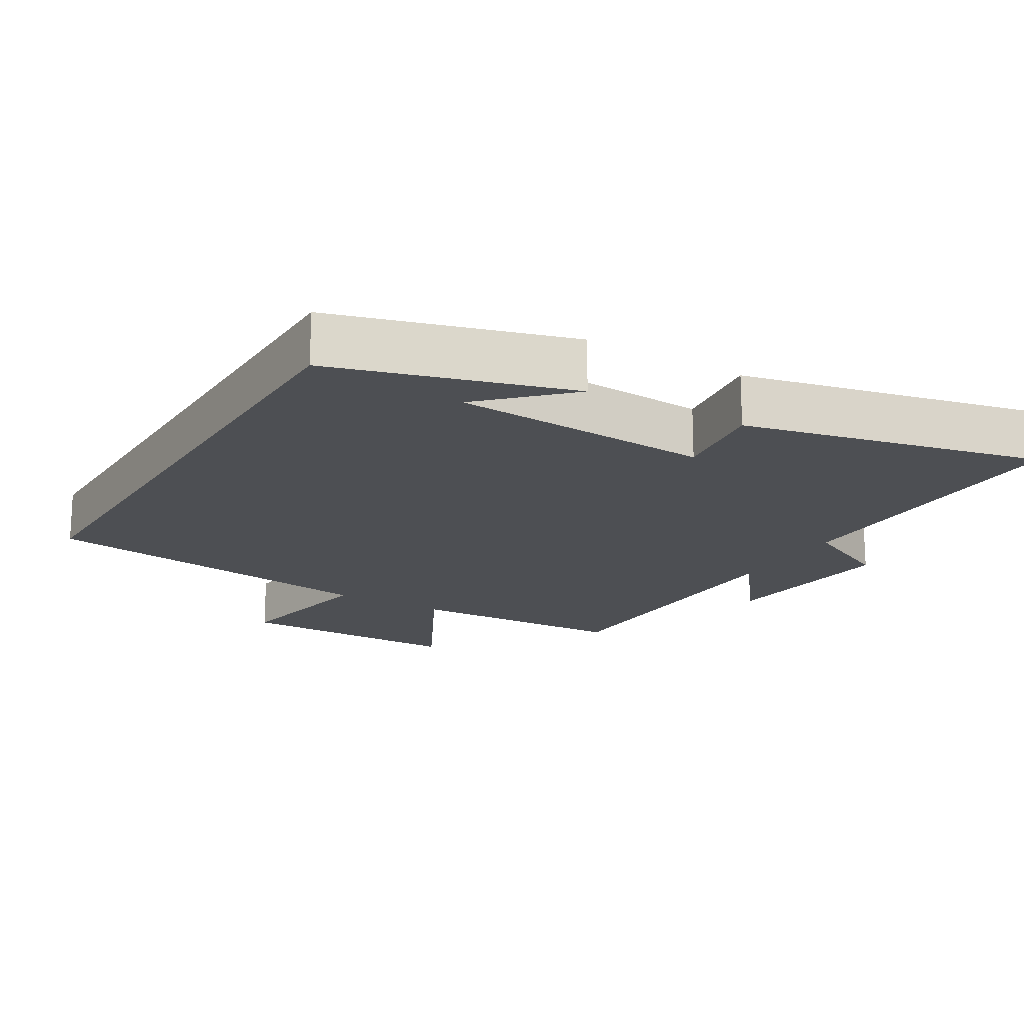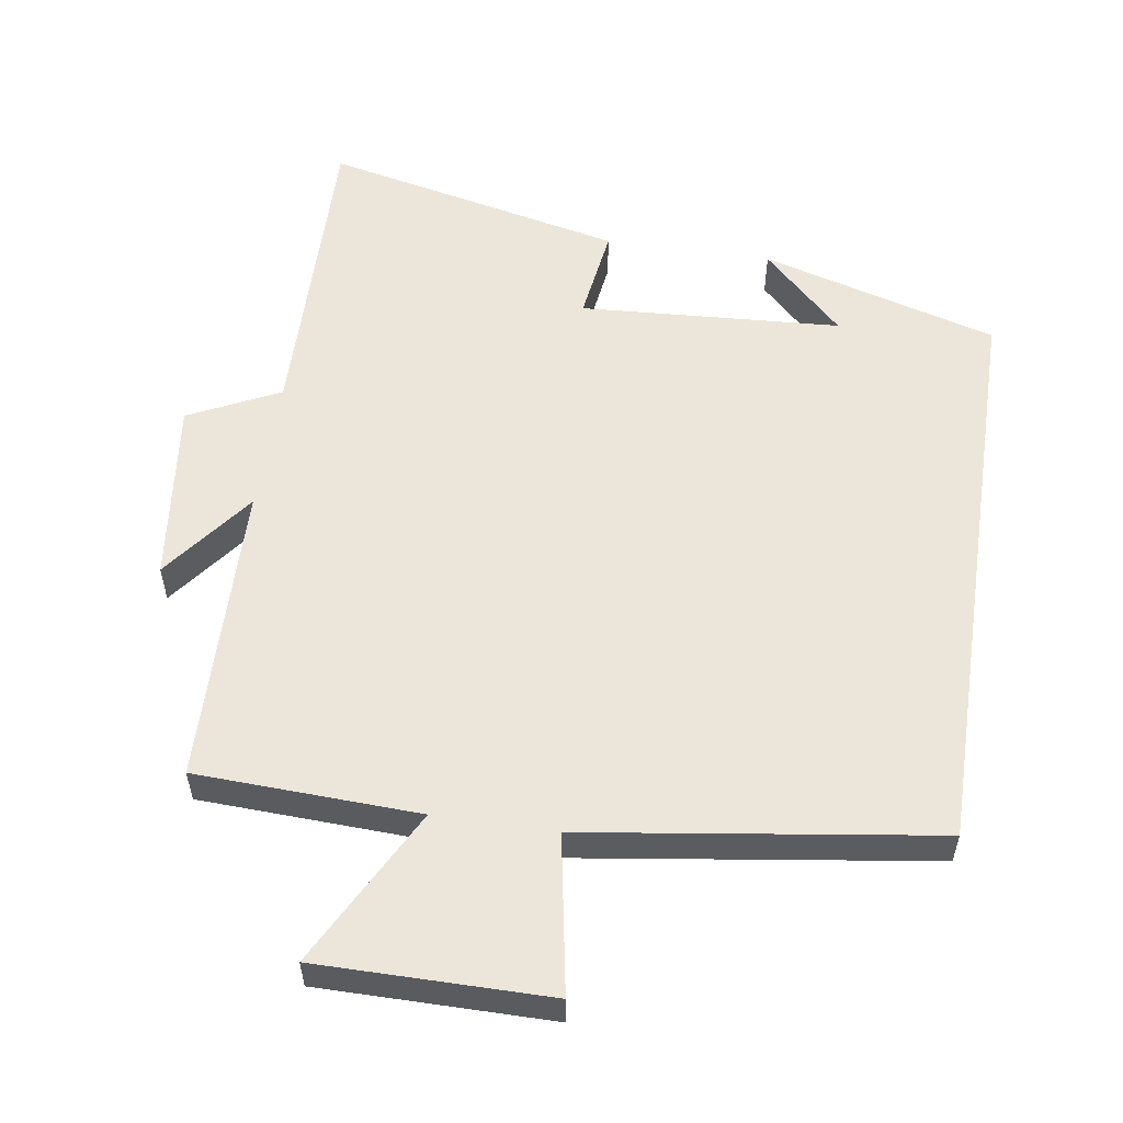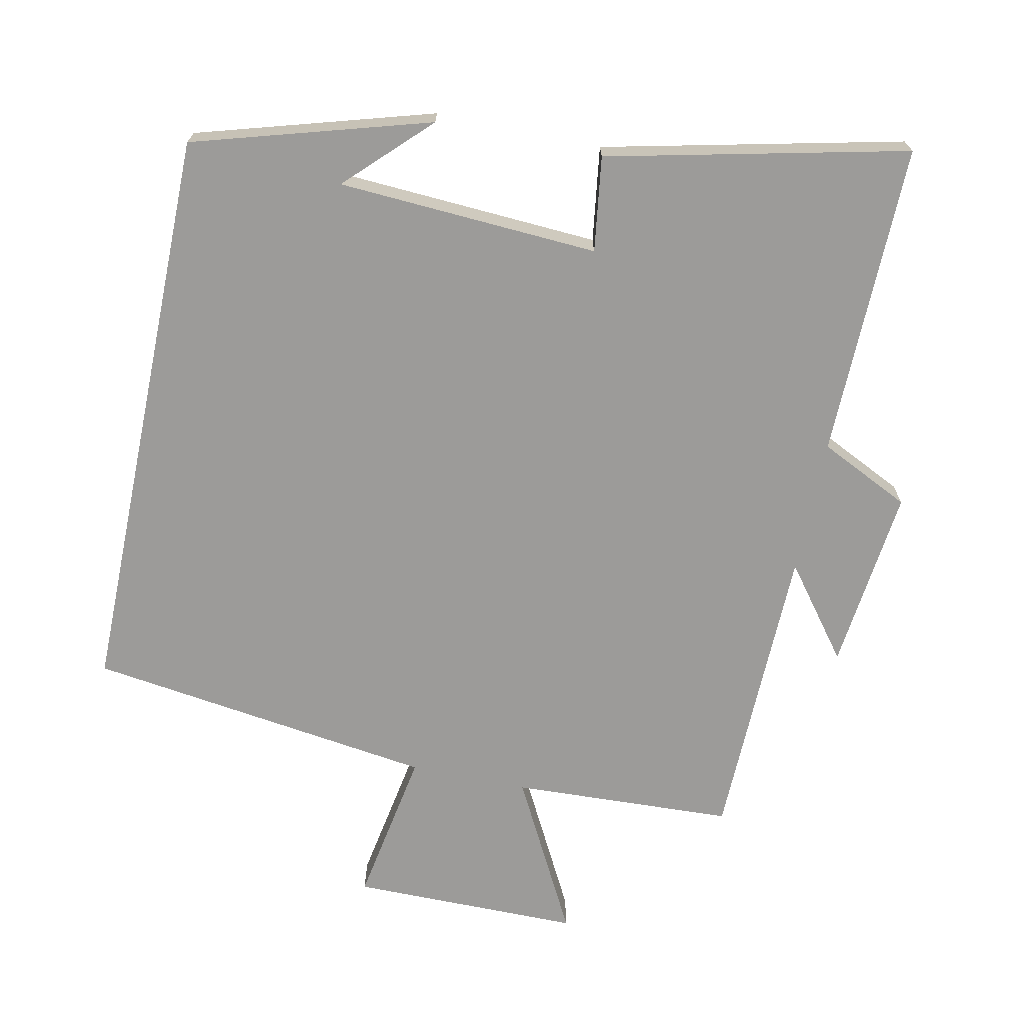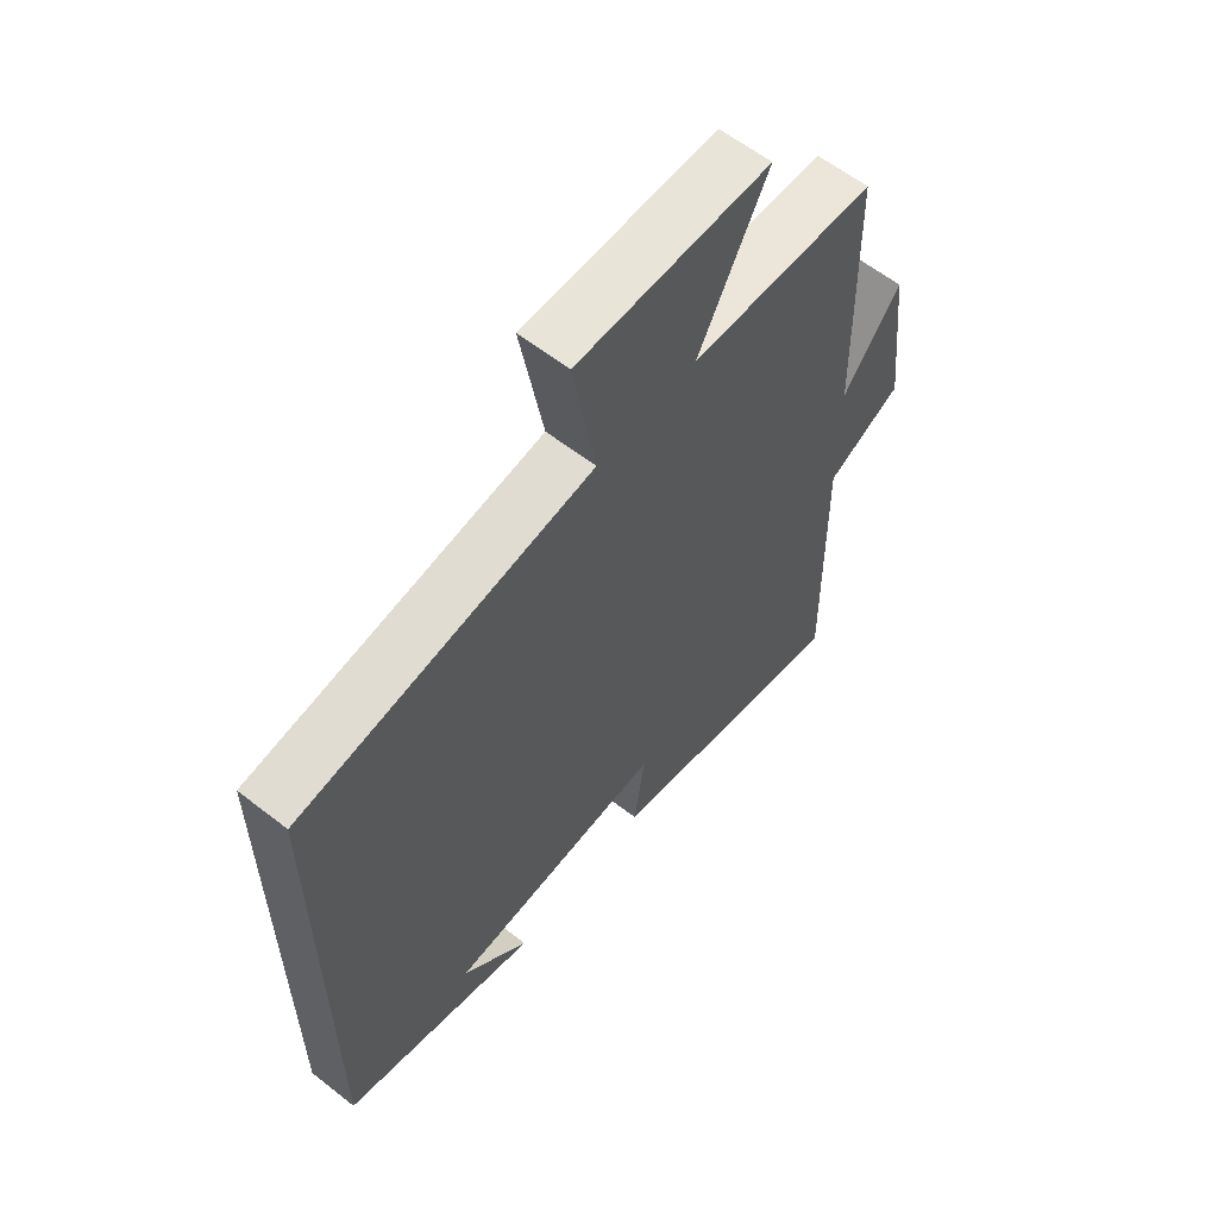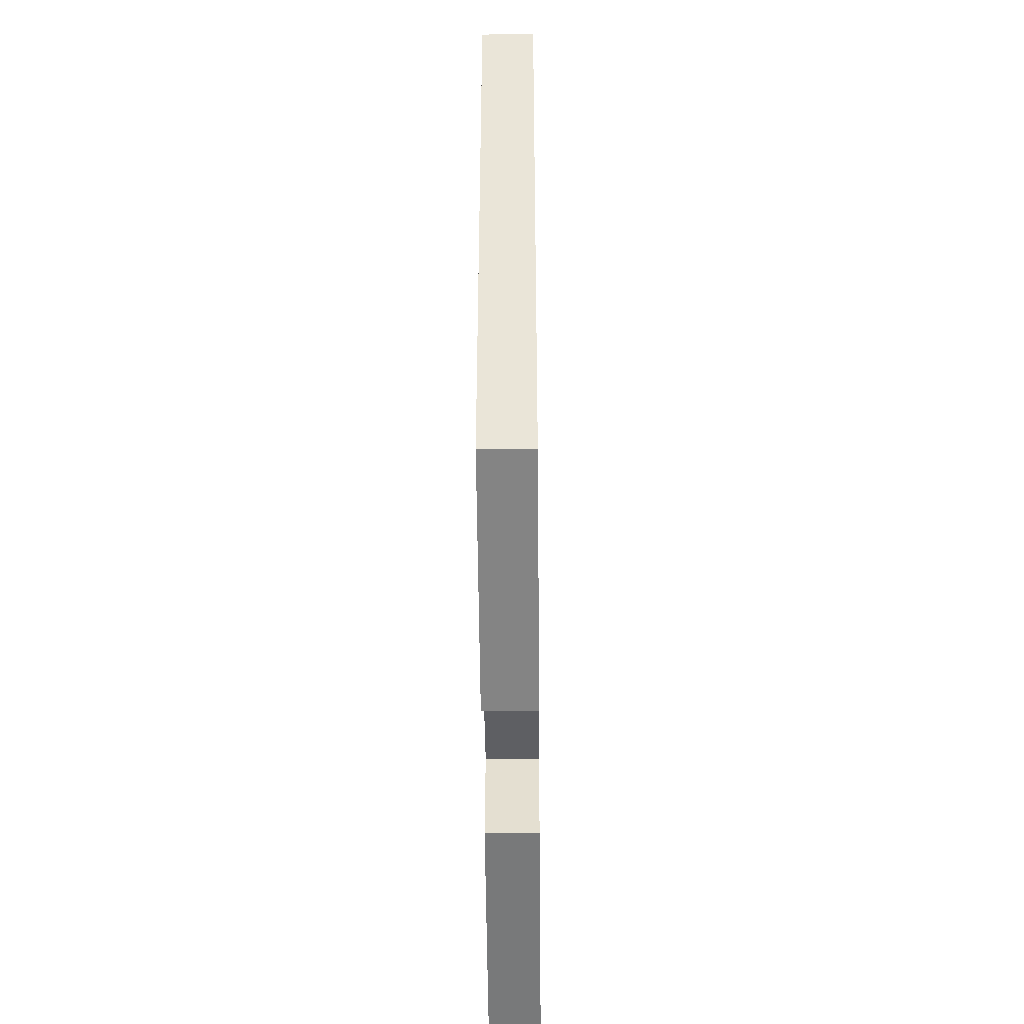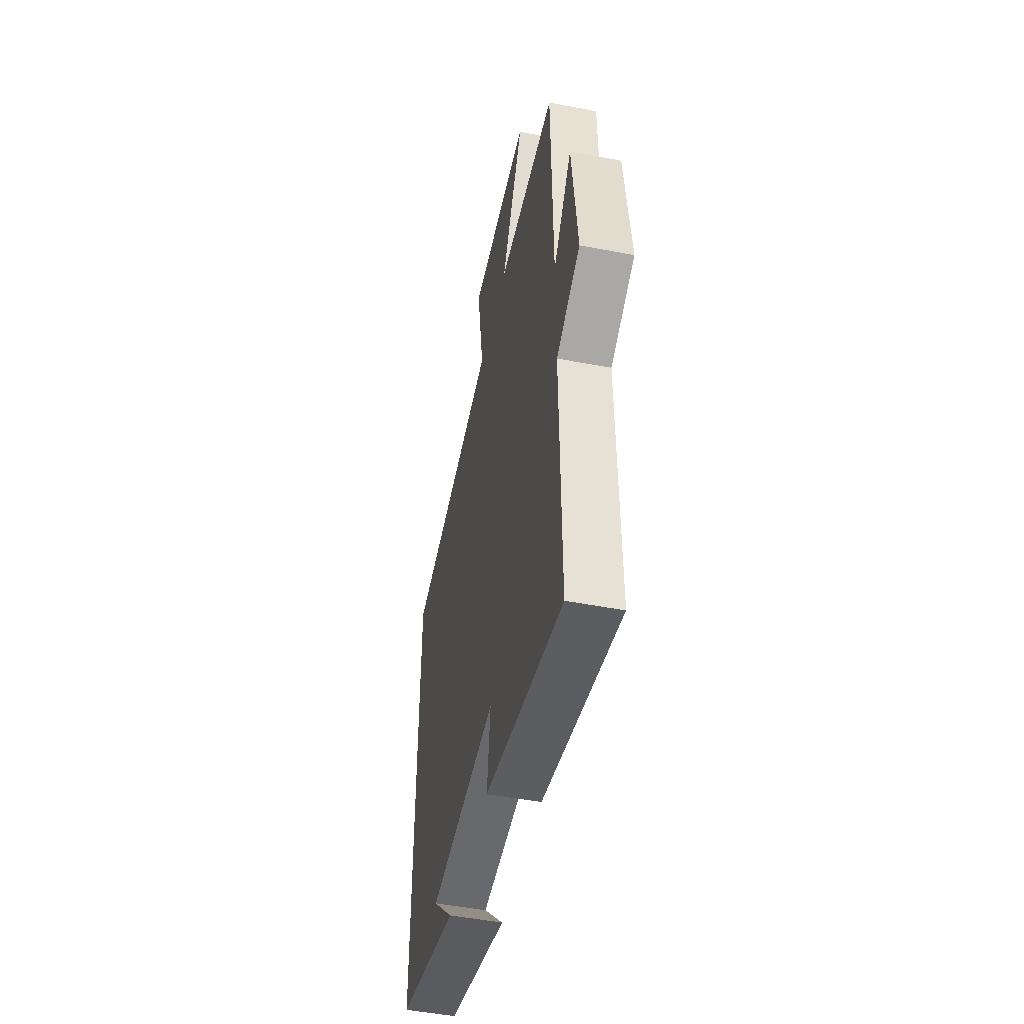
<metadata>
{"format":"obj","ext":"obj","renderer":"f3d","projection":"perspective","resolution":1024,"background":"white","views":[{"elev":-17.9,"azim":149.1,"up":"+Y"},{"elev":55.5,"azim":8.5,"up":"+Y"},{"elev":-69.7,"azim":168.3,"up":"+Y"},{"elev":60.5,"azim":128.6,"up":"+Z"},{"elev":-45.0,"azim":90.6,"up":"+Z"},{"elev":-49.3,"azim":-102.0,"up":"+Z"}]}
</metadata>
<code>
v -0.491 0.07 0.486
v -0.172 0.07 0.5
v -0.291 0.07 0.725
v 0.039 0.07 0.725
v 0 0.07 0.5
v 0.5 0.07 0.43
v 0.5 0.07 -0.401
v 0.162 0.07 -0.5
v 0.277 0.07 -0.386
v -0.097 0.07 -0.364
v -0.078 0.07 -0.5
v -0.507 0.07 -0.597
v -0.5 0.07 -0.145
v -0.63 0.07 -0.082
v -0.6 0.07 0.182
v -0.5 0.07 0.051
v -0.491 0 0.486
v -0.172 0 0.5
v -0.291 0 0.725
v 0.039 0 0.725
v 0 0 0.5
v 0.5 0 0.43
v 0.5 0 -0.401
v 0.162 0 -0.5
v 0.277 0 -0.386
v -0.097 0 -0.364
v -0.078 0 -0.5
v -0.507 0 -0.597
v -0.5 0 -0.145
v -0.63 0 -0.082
v -0.6 0 0.182
v -0.5 0 0.051
f 13 14 15 16
f 13 16 1 2
f 10 11 12 13
f 9 10 13 2
f 7 8 9
f 5 6 7 9
f 5 9 2
f 2 3 4 5
f 32 31 30 29
f 18 17 32 29
f 29 28 27 26
f 18 29 26 25
f 25 24 23
f 25 23 22 21
f 18 25 21
f 21 20 19 18
f 1 17 18 2
f 2 18 19 3
f 3 19 20 4
f 4 20 21 5
f 5 21 22 6
f 6 22 23 7
f 7 23 24 8
f 8 24 25 9
f 9 25 26 10
f 10 26 27 11
f 11 27 28 12
f 12 28 29 13
f 13 29 30 14
f 14 30 31 15
f 15 31 32 16
f 16 32 17 1

</code>
